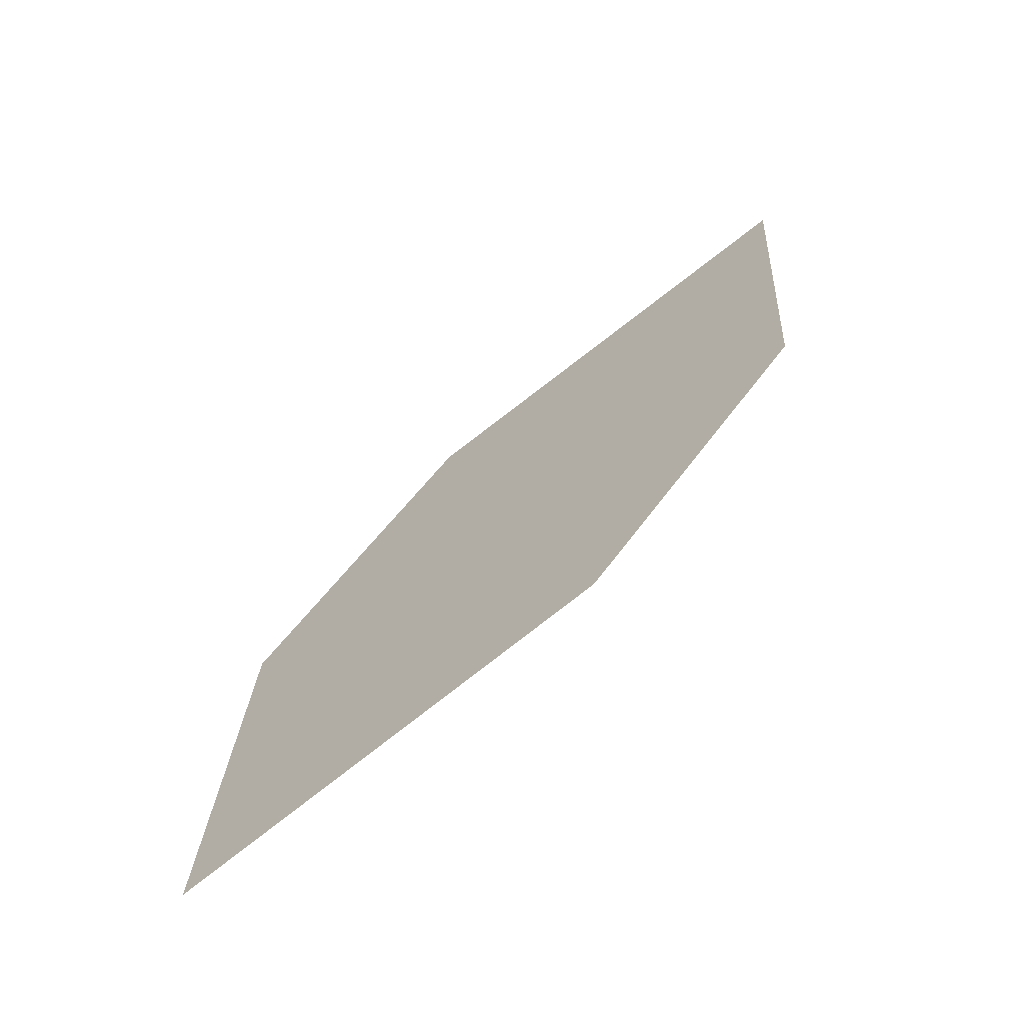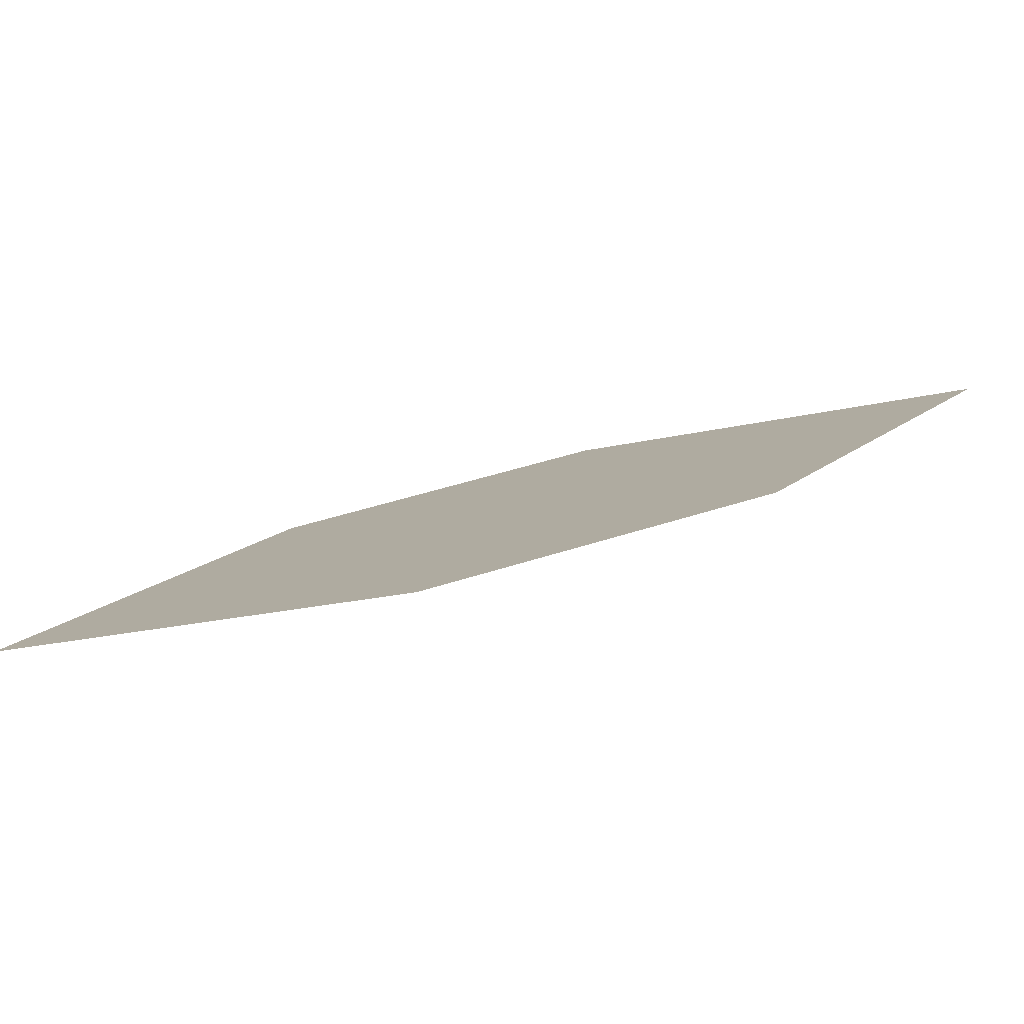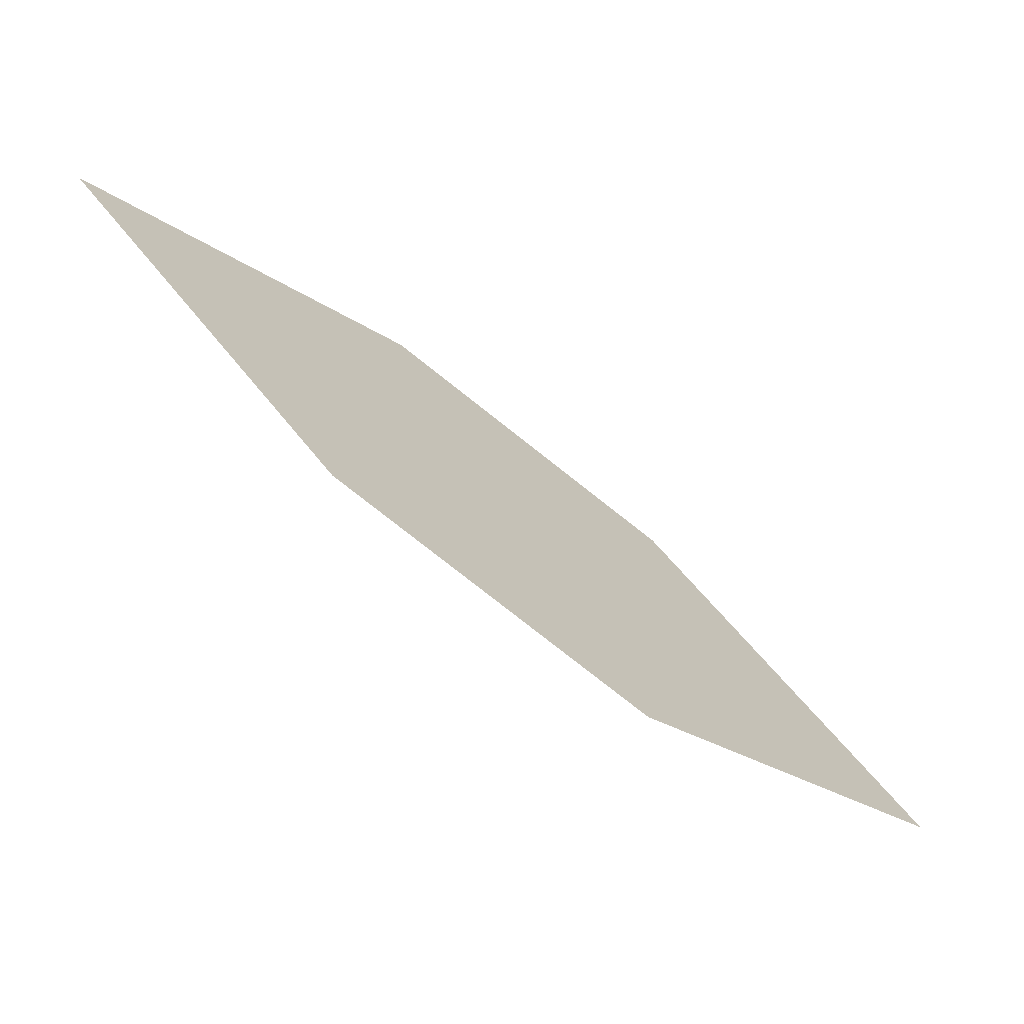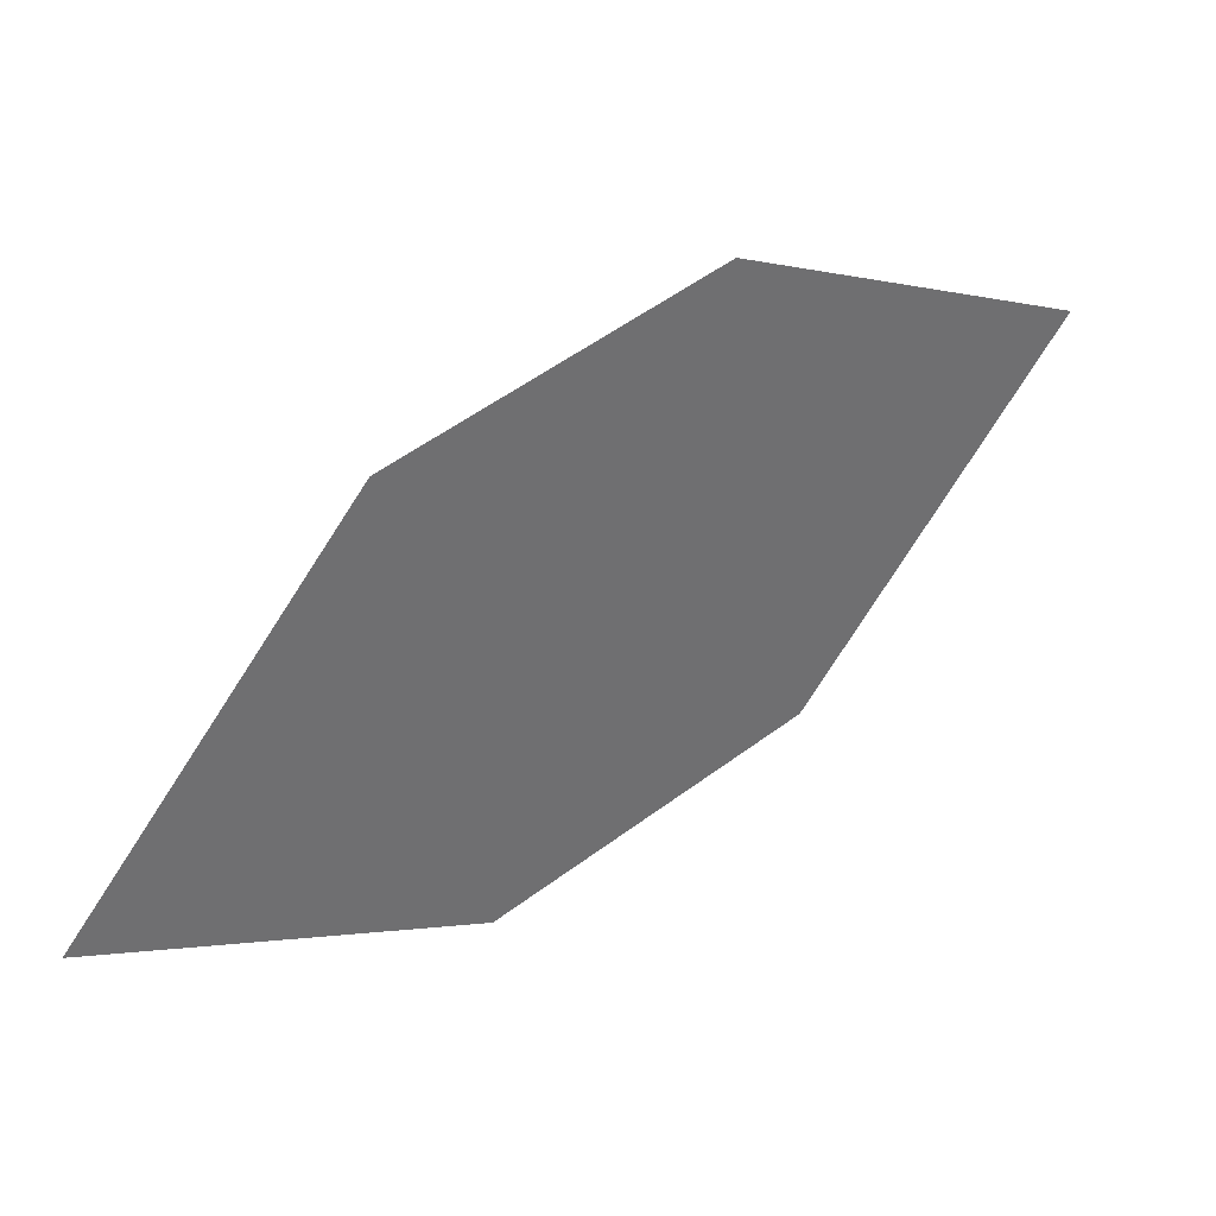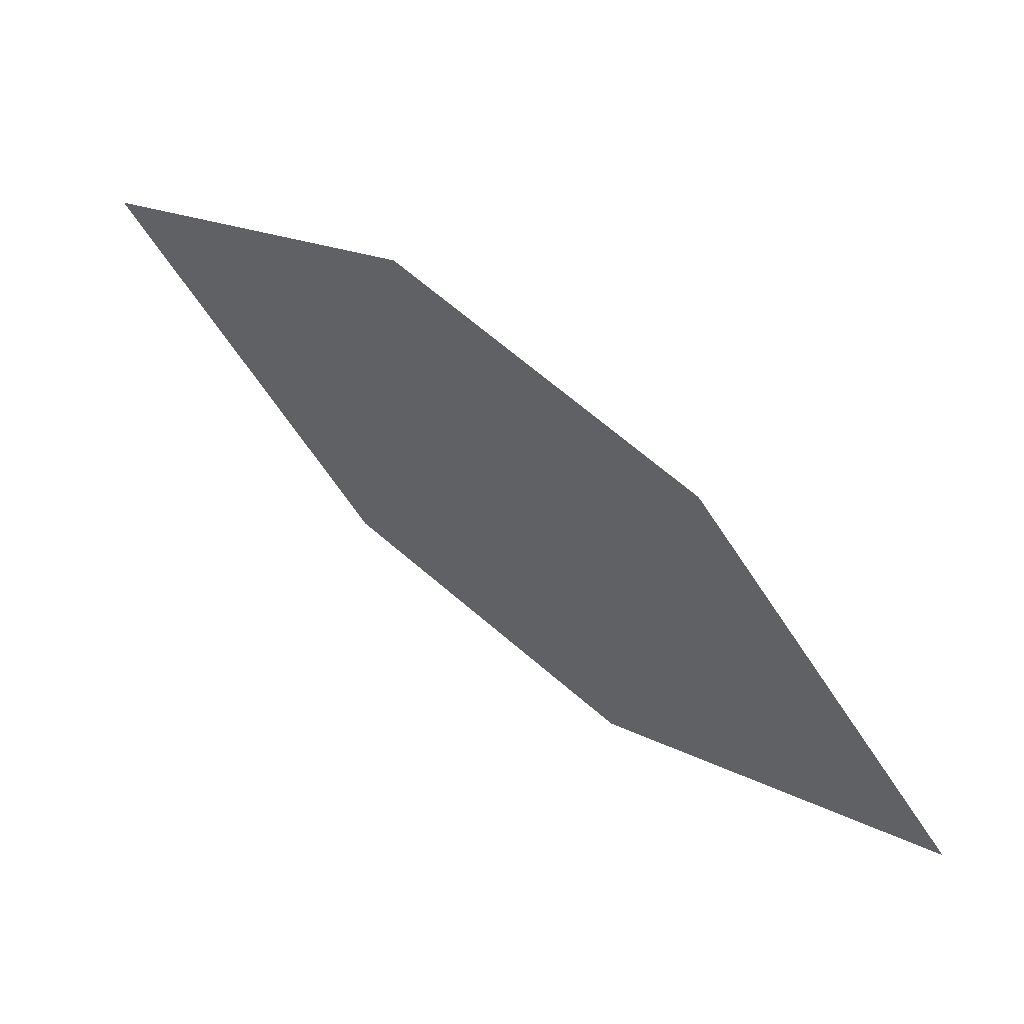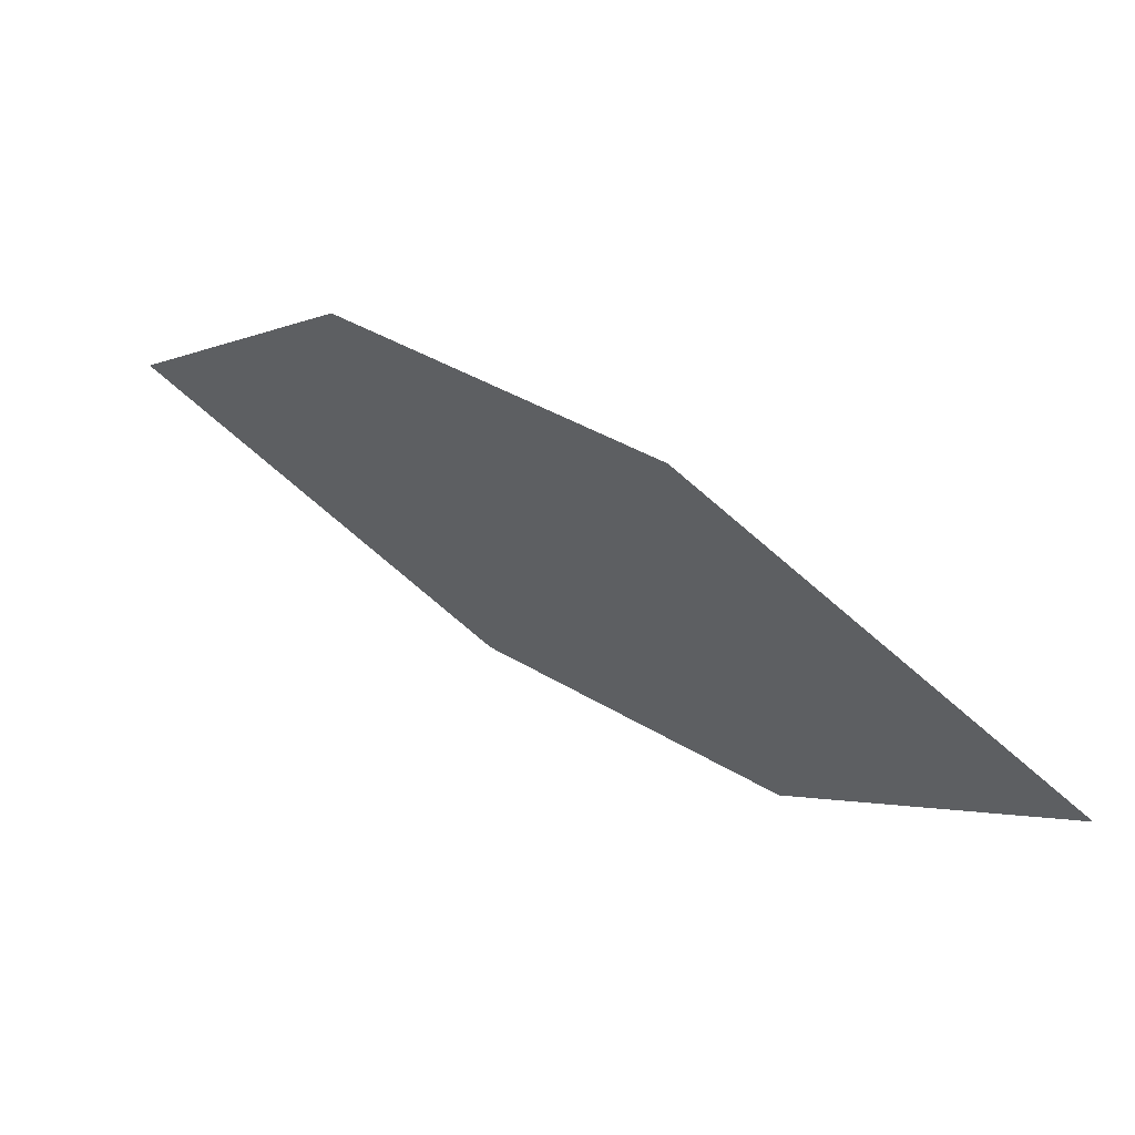
<metadata>
{"format":"obj","ext":"obj","renderer":"f3d","projection":"perspective","resolution":1024,"background":"white","views":[{"elev":0.3,"azim":117.3,"up":"+Z"},{"elev":76.9,"azim":20.8,"up":"+Y"},{"elev":5.9,"azim":-19.7,"up":"+Z"},{"elev":-34.8,"azim":164.8,"up":"+Z"},{"elev":-37.8,"azim":-29.7,"up":"+Z"},{"elev":-45.8,"azim":-10.1,"up":"+Z"}]}
</metadata>
<code>
o leaves.204
v -0.1484 0.05379 1.663
v -0.1876 0.03635 1.681
v -0.1657 0.08653 1.691
v -0.2331 0.07675 1.732
v -0.1939 0.09419 1.714
v -0.2158 0.044 1.704
f 1 4 6 2
f 1 3 5 4

</code>
